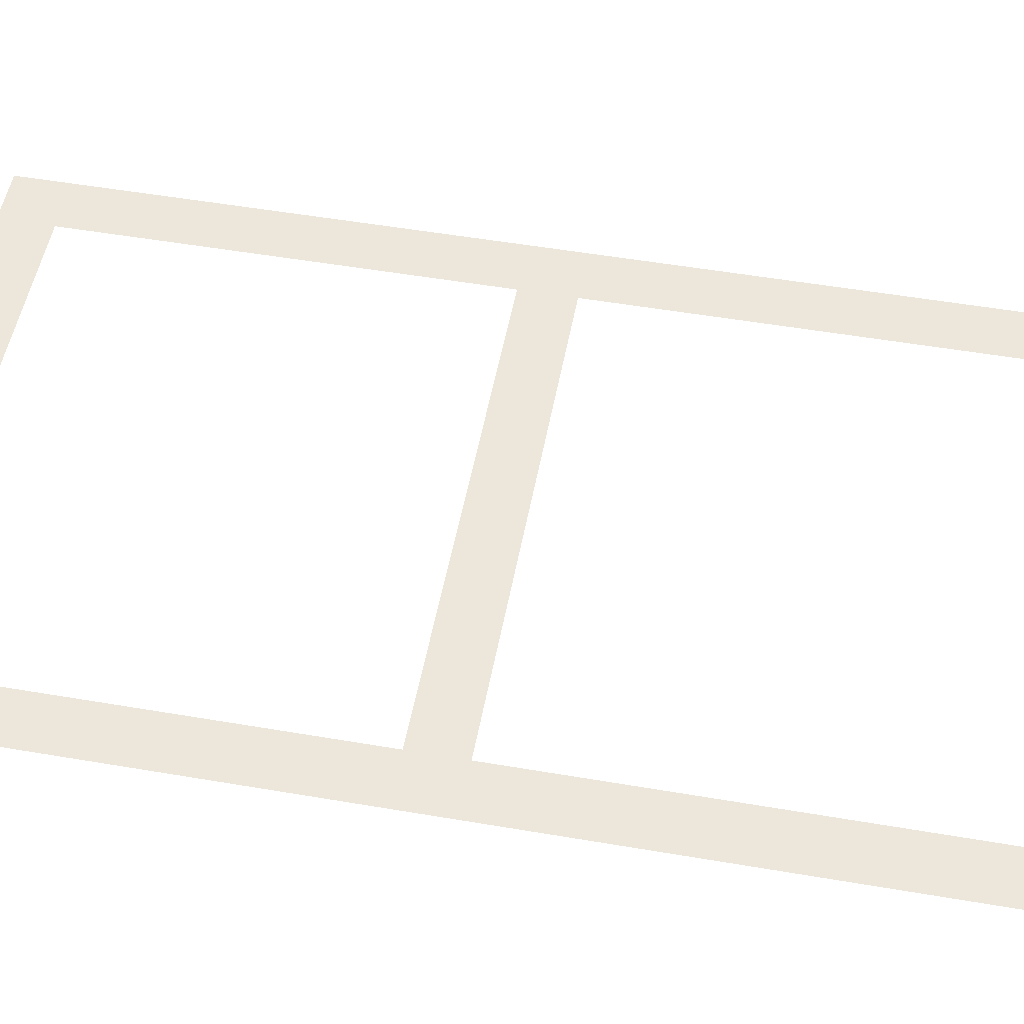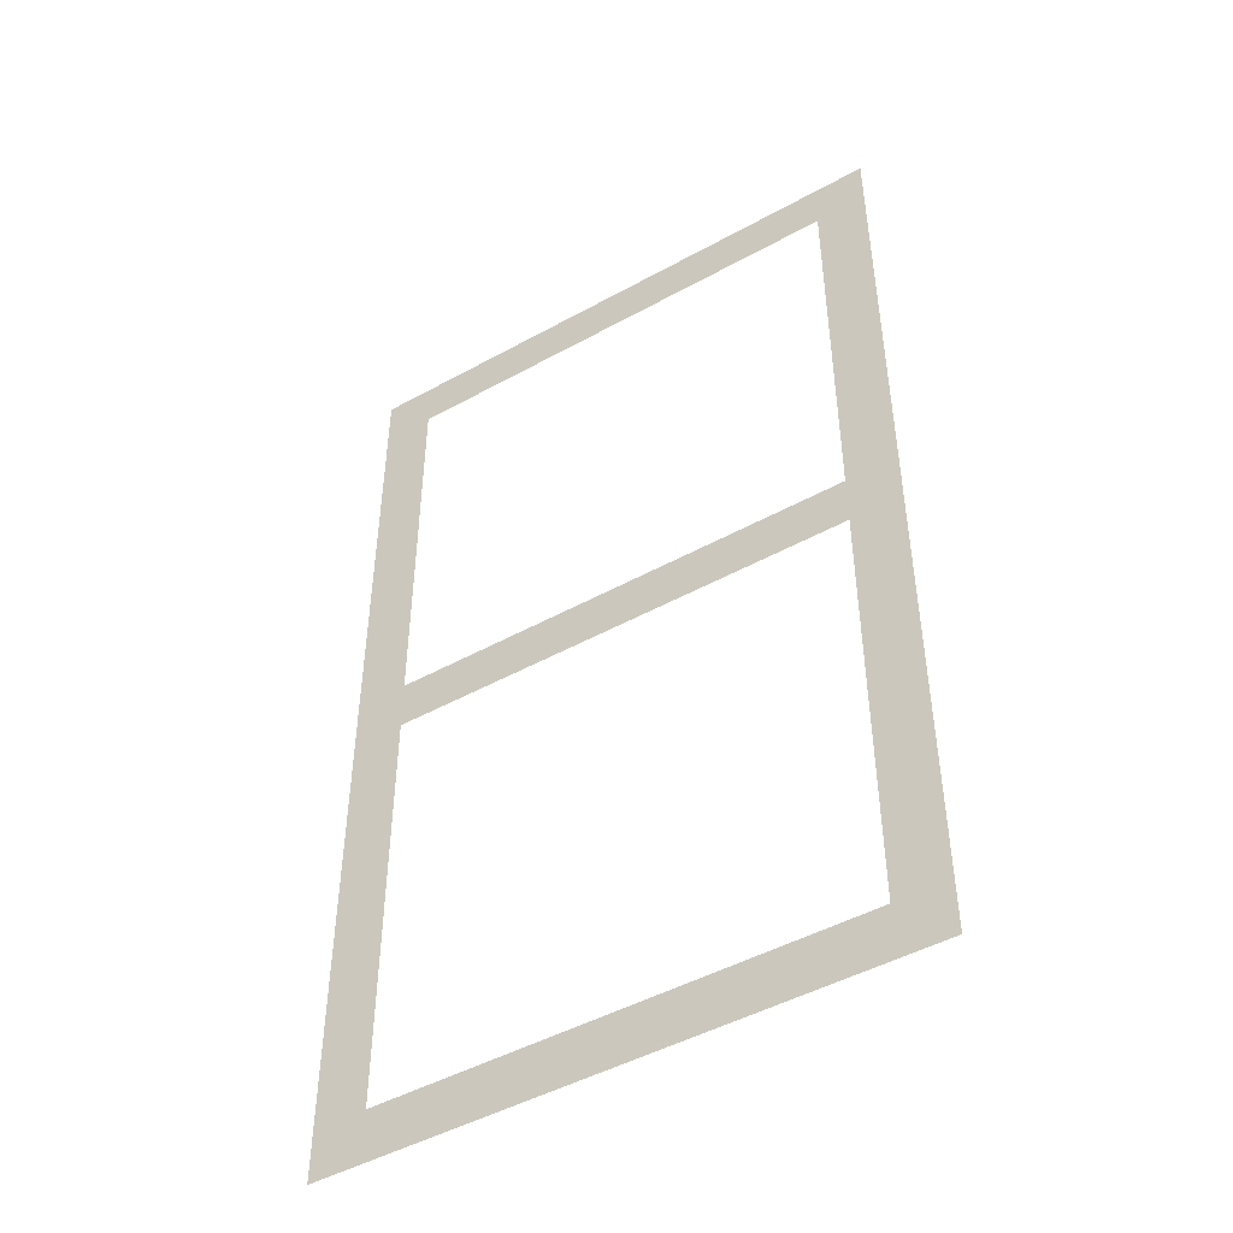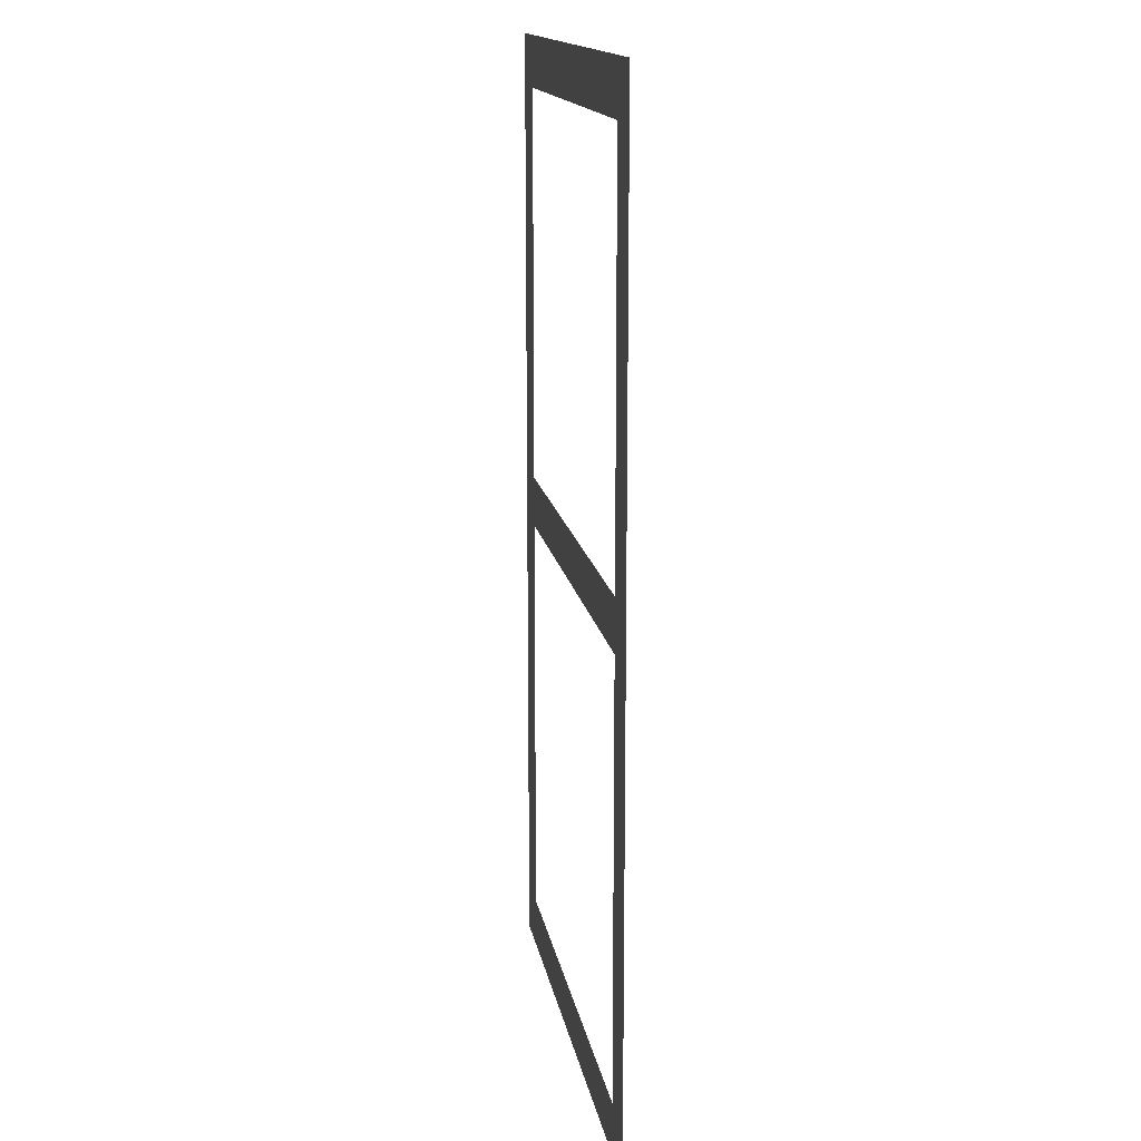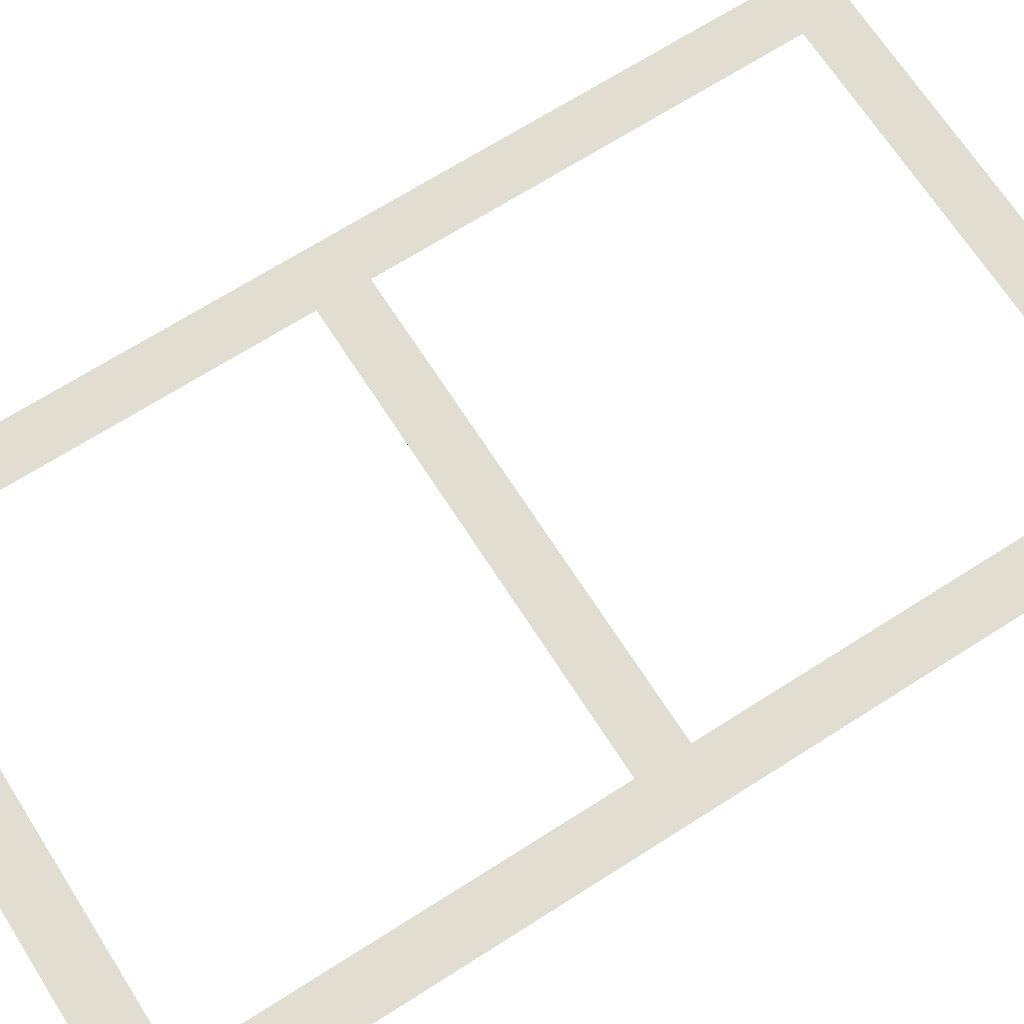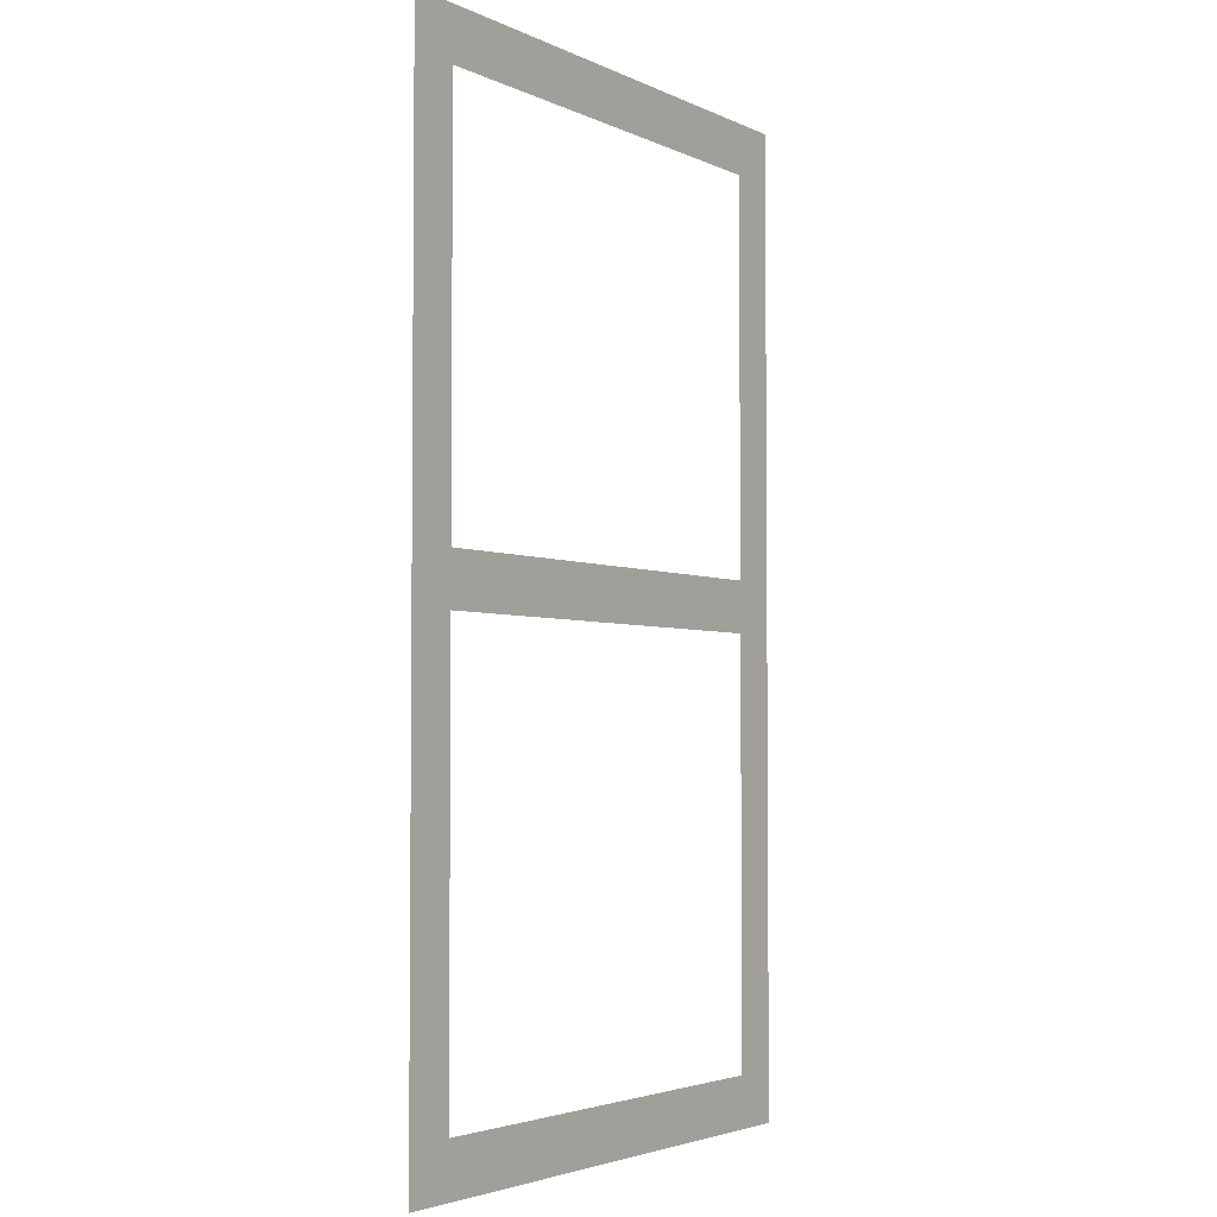
<metadata>
{"format":"obj","ext":"obj","renderer":"f3d","projection":"perspective","resolution":1024,"background":"white","views":[{"elev":52.1,"azim":-79.5,"up":"+Z"},{"elev":-47.4,"azim":32.0,"up":"+Y"},{"elev":15.1,"azim":-99.4,"up":"+Y"},{"elev":68.5,"azim":-122.6,"up":"+Z"},{"elev":-3.4,"azim":-56.4,"up":"+Y"}]}
</metadata>
<code>
o #ID567
v 0.2452 0.4474 0.5173
v 0.2438 0.4487 0.5173
v 0.2302 0.4474 0.5173
v 0.2452 0.4732 0.5173
v 0.2438 0.4599 0.5173
v 0.2438 0.4613 0.5173
v 0.2316 0.4599 0.5173
v 0.2438 0.4718 0.5173
v 0.2316 0.4718 0.5173
v 0.2316 0.4487 0.5173
v 0.2302 0.4732 0.5173
v 0.2343 0.4487 0.5173
v 0.2316 0.4613 0.5173
v 0.2343 0.4613 0.5173
f 1 2 3
f 2 1 4
f 2 4 5
f 5 4 6
f 5 6 7
f 6 4 8
f 8 4 9
f 3 10 11
f 10 3 2
f 10 2 12
f 11 10 7
f 11 7 13
f 13 7 6
f 13 6 14
f 11 13 9
f 11 9 4

</code>
